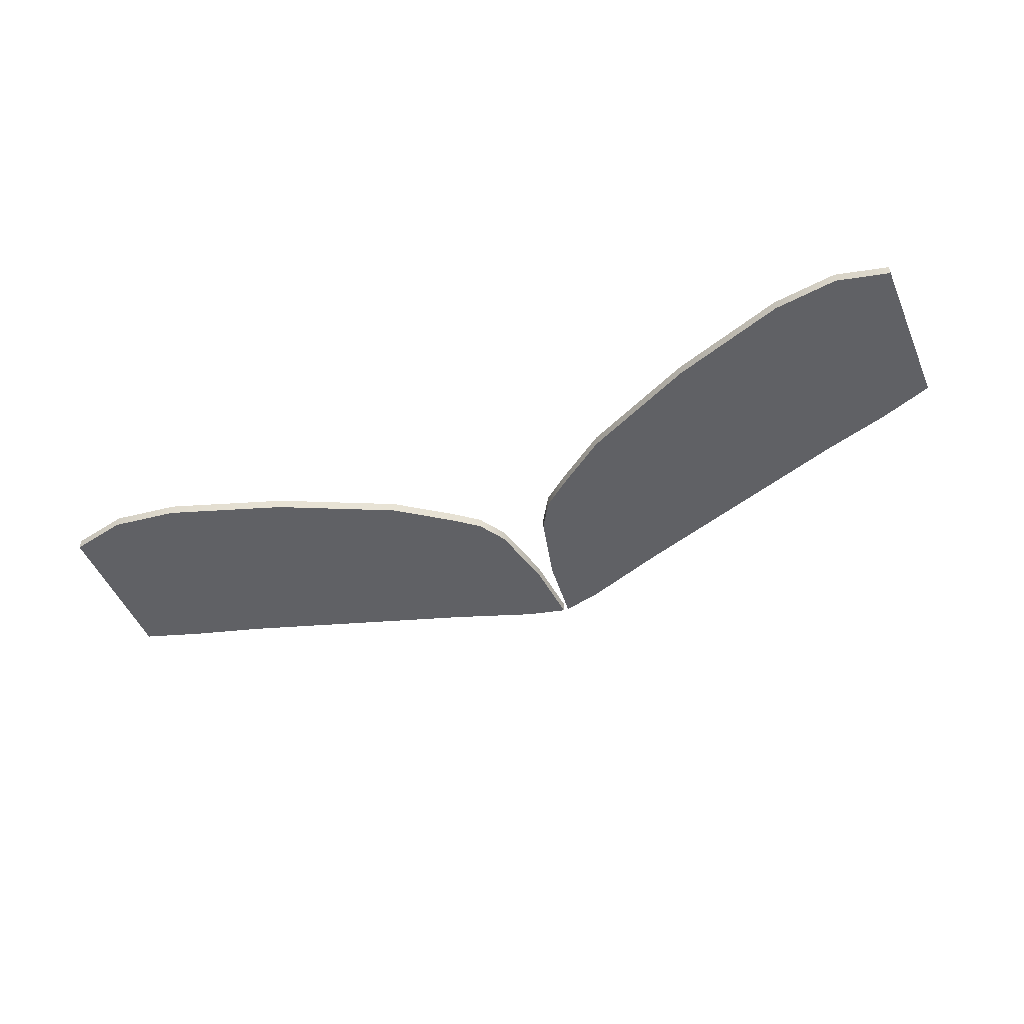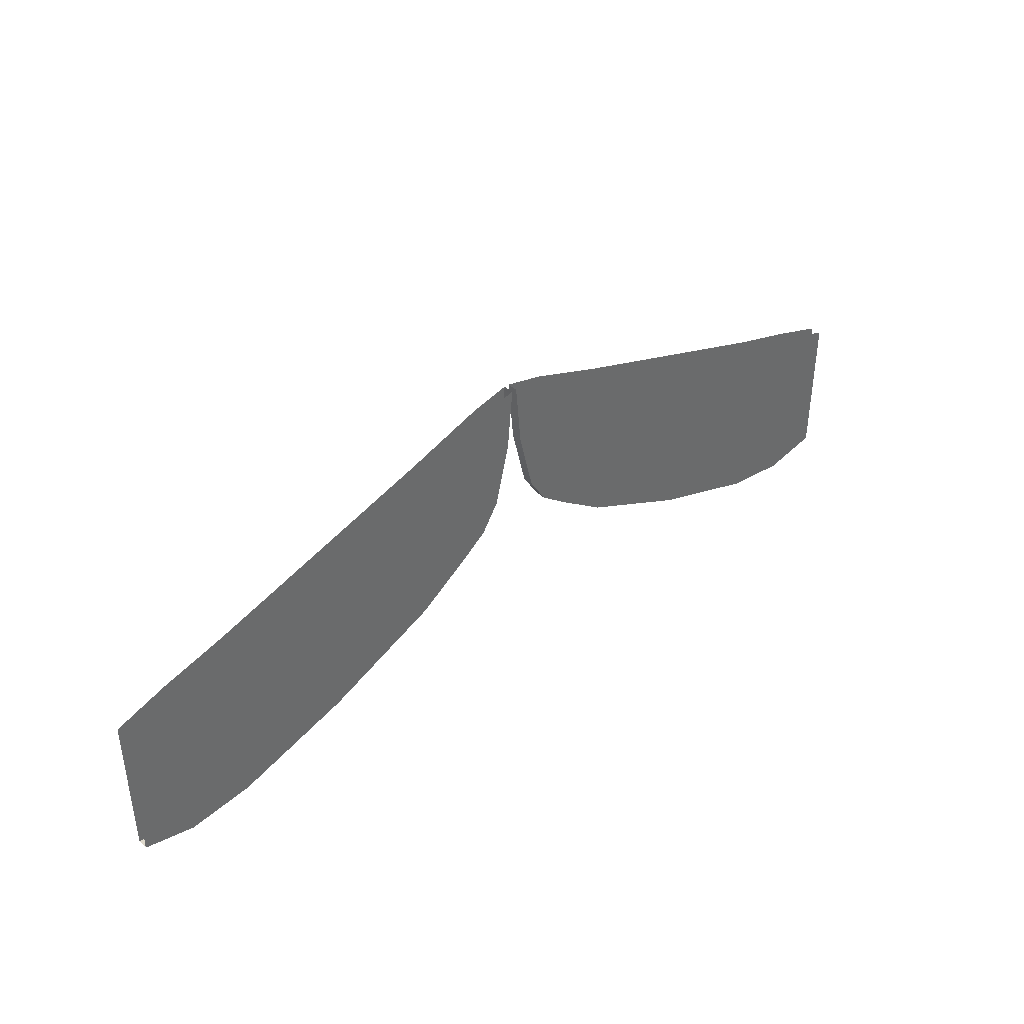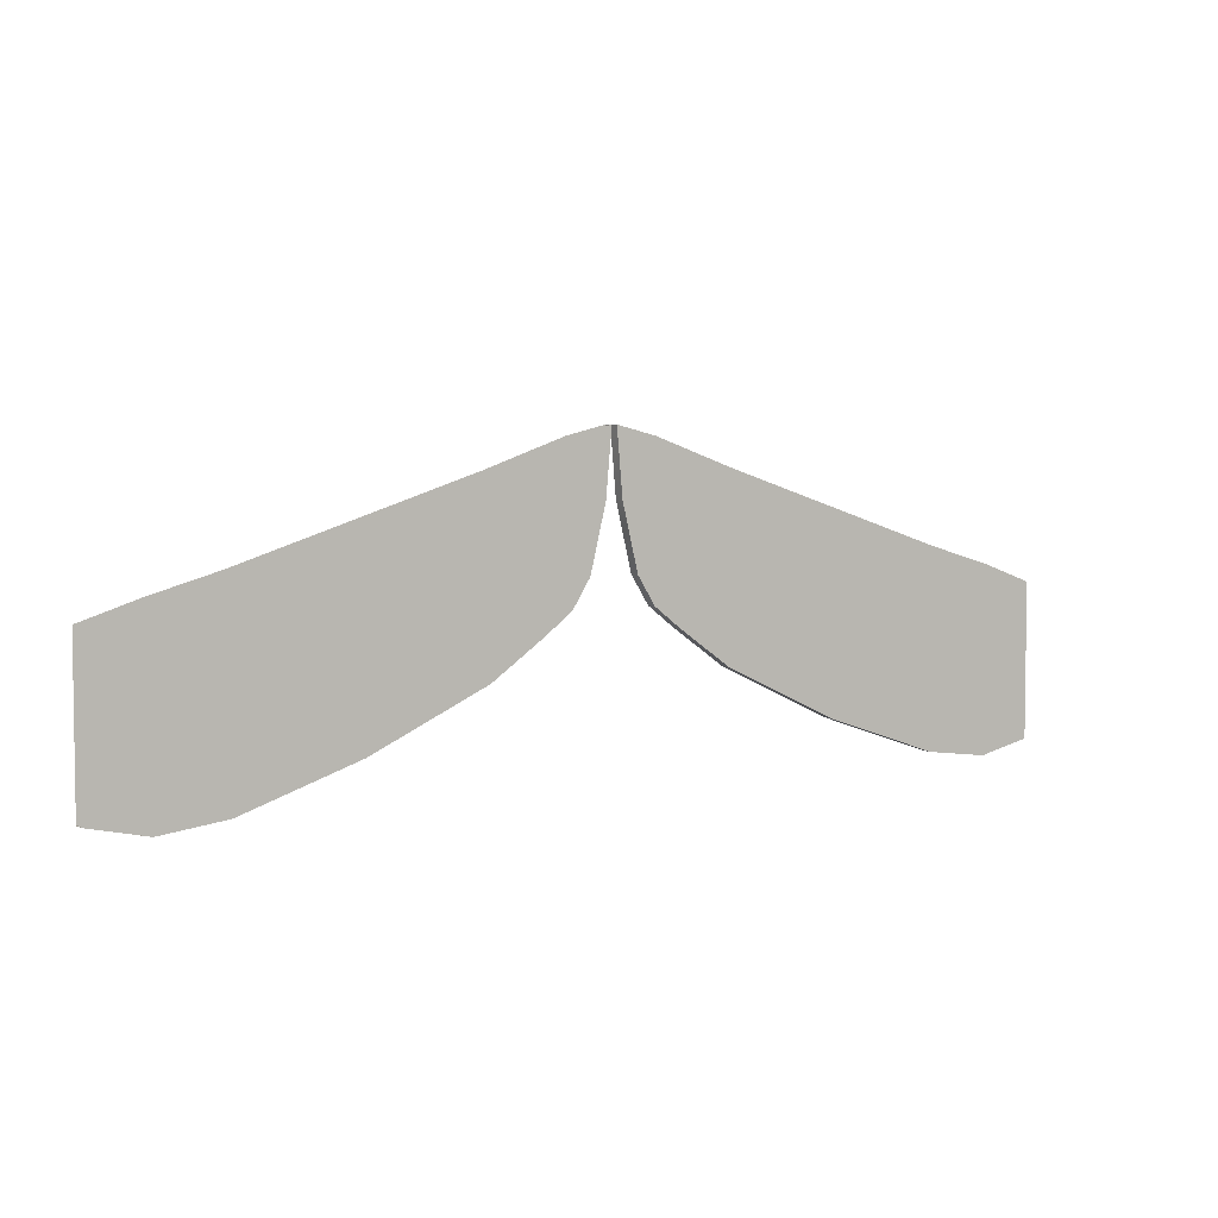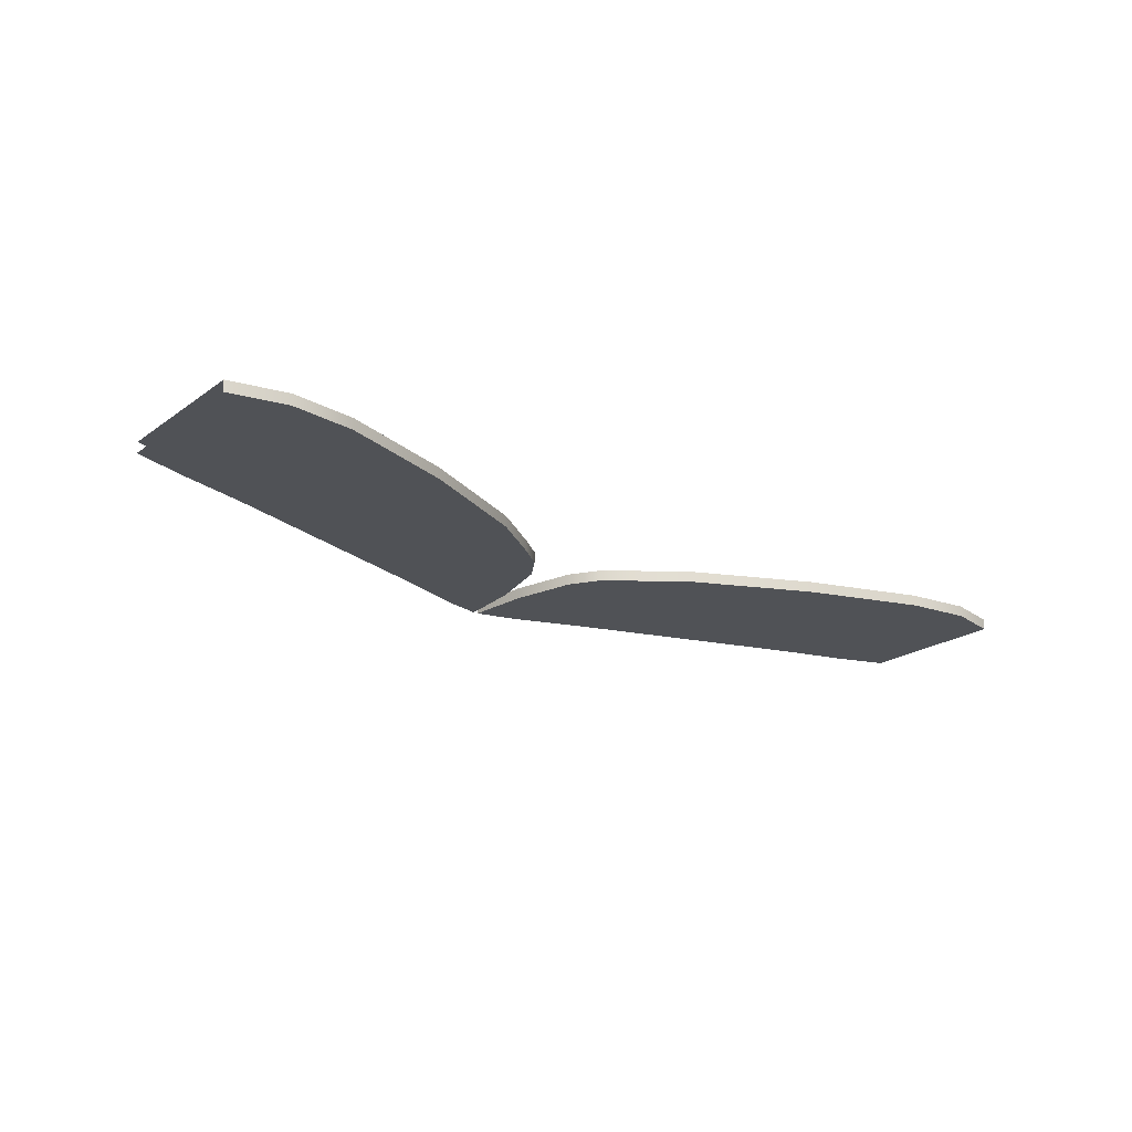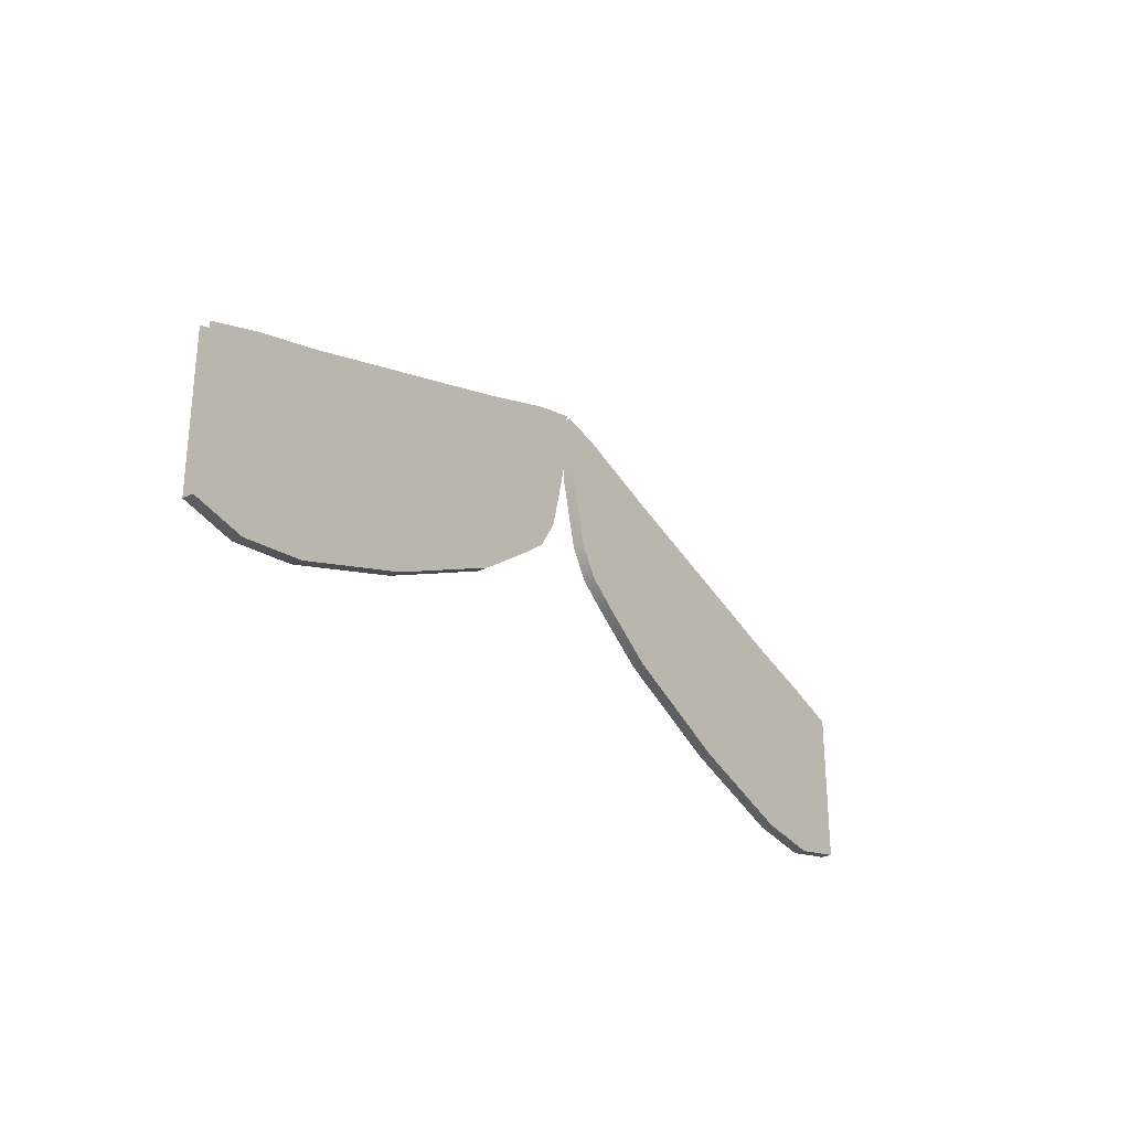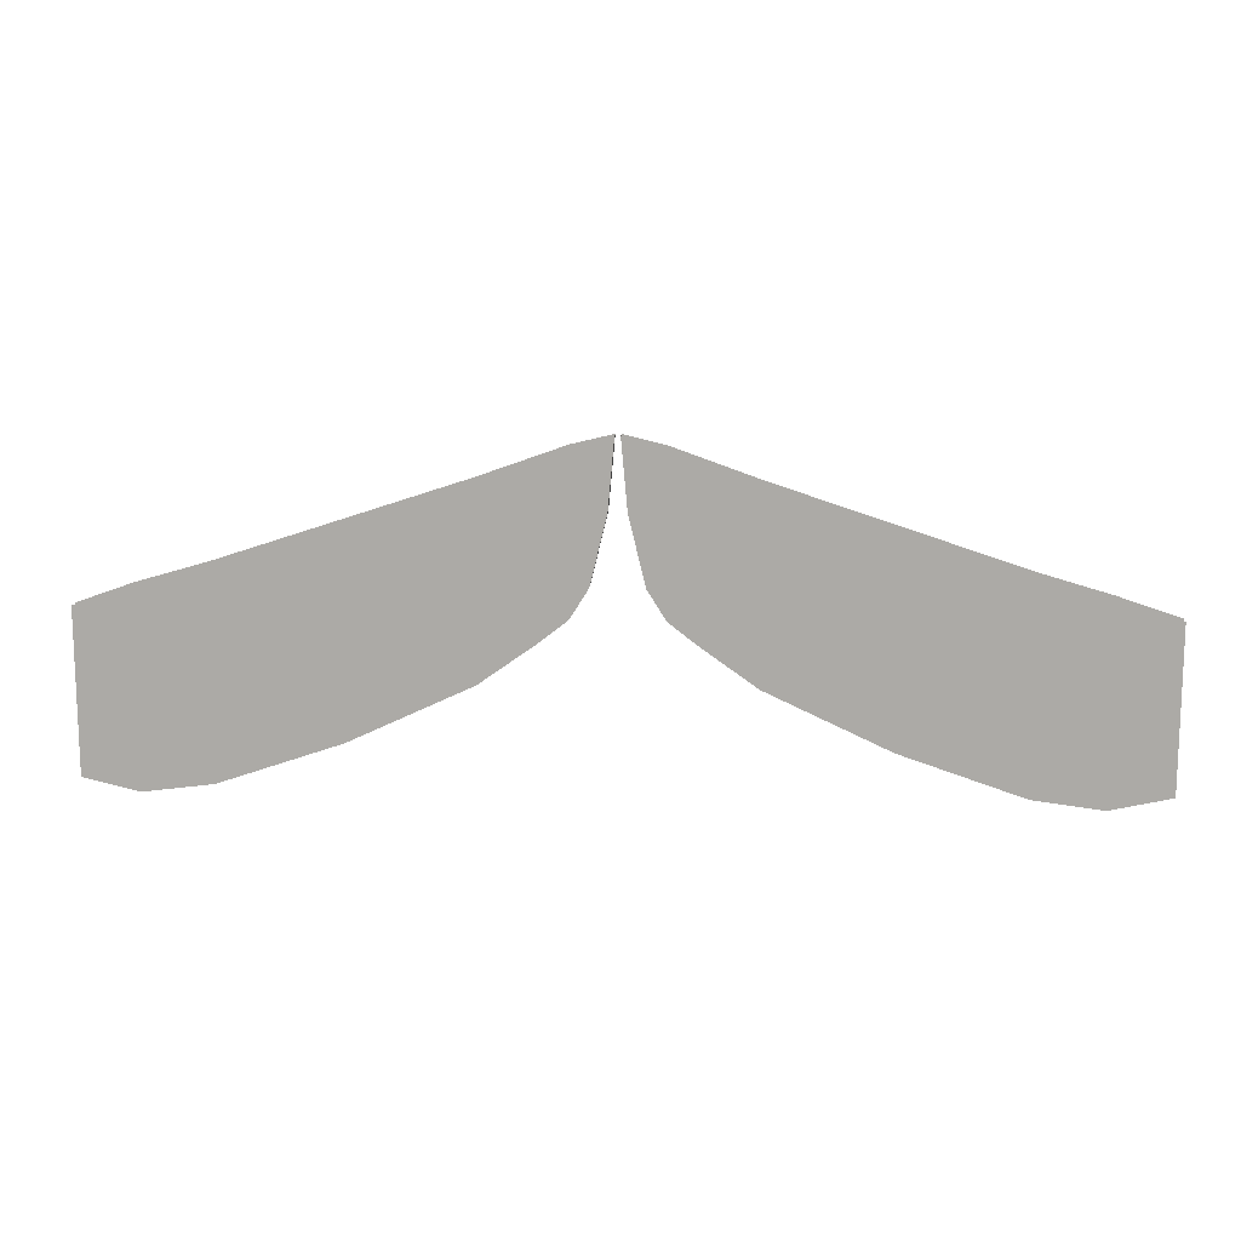
<metadata>
{"format":"obj","ext":"obj","renderer":"f3d","projection":"perspective","resolution":1024,"background":"white","views":[{"elev":-49.7,"azim":22.8,"up":"+Z"},{"elev":40.2,"azim":138.0,"up":"+Y"},{"elev":4.6,"azim":-31.3,"up":"+Y"},{"elev":-21.1,"azim":-38.4,"up":"+Z"},{"elev":-28.1,"azim":126.0,"up":"+Y"},{"elev":13.3,"azim":-176.3,"up":"+Y"}]}
</metadata>
<code>
o Cube.001
v 0.09254 5.636 5.3
v 0.02822 6.356 5.3
v 0.02822 6.356 5.178
v 0.09254 5.636 5.178
v 4.625 3.843 5.178
v 4.625 4.886 5.178
v 5.214 4.676 5.178
v 5.214 3.676 5.178
v 0.4054 5.463 5.3
v 0.4605 6.251 5.3
v 4.625 2.83 5.178
v 5.214 2.97 5.178
v 5.214 2.97 5.3
v 4.625 2.83 5.3
v 1.344 3.954 5.178
v 2.623 3.357 5.178
v 2.623 3.357 5.3
v 1.344 3.954 5.3
v 3.902 4.009 5.3
v 3.902 5.096 5.3
v 2.623 5.516 5.3
v 2.623 4.437 5.3
v 1.344 4.945 5.178
v 1.344 5.936 5.178
v 2.623 5.516 5.178
v 2.623 4.437 5.178
v 0.7182 5.29 5.178
v 0.755 6.146 5.178
v 0.755 4.373 5.178
v 0.755 4.373 5.3
v 1.344 5.936 5.3
v 1.344 4.945 5.3
v 4.625 3.843 5.3
v 4.625 4.886 5.3
v 3.902 2.923 5.178
v 3.902 2.923 5.3
v 3.902 5.096 5.178
v 3.902 4.009 5.178
v 0.4605 4.603 5.3
v 0.2662 4.915 5.3
v 0.2662 4.915 5.178
v 0.7182 5.29 5.3
v 0.4605 4.603 5.178
v 0.4054 5.463 5.178
v 0.4605 6.251 5.178
v 0.755 6.146 5.3
v 5.214 3.676 5.3
v 5.214 4.676 5.3
v -0.09254 5.636 5.3
v -0.09254 5.636 5.178
v -0.02822 6.356 5.178
v -0.02822 6.356 5.3
v -4.625 3.843 5.178
v -5.26 3.676 5.178
v -5.26 4.676 5.178
v -4.625 4.886 5.178
v -0.4054 5.463 5.3
v -0.4605 6.251 5.3
v -4.625 2.83 5.178
v -4.625 2.83 5.3
v -5.26 2.97 5.3
v -5.26 2.97 5.178
v -1.344 3.954 5.178
v -1.344 3.954 5.3
v -2.623 3.357 5.3
v -2.623 3.357 5.178
v -3.902 4.009 5.3
v -2.623 4.437 5.3
v -2.623 5.516 5.3
v -3.902 5.096 5.3
v -1.344 4.945 5.178
v -2.623 4.437 5.178
v -2.623 5.516 5.178
v -1.344 5.936 5.178
v -0.7182 5.29 5.178
v -0.755 6.146 5.178
v -0.755 4.373 5.178
v -0.755 4.373 5.3
v -1.344 4.945 5.3
v -1.344 5.936 5.3
v -4.625 3.843 5.3
v -4.625 4.886 5.3
v -3.902 2.923 5.3
v -3.902 2.923 5.178
v -3.902 4.009 5.178
v -3.902 5.096 5.178
v -0.4605 4.603 5.3
v -0.2662 4.915 5.3
v -0.2662 4.915 5.178
v -0.7182 5.29 5.3
v -0.4605 4.603 5.178
v -0.4054 5.463 5.178
v -0.4605 6.251 5.178
v -0.755 6.146 5.3
v -5.26 3.676 5.3
v -5.26 4.676 5.3
f 1 2 3 4
f 5 6 7 8
f 9 10 2 1
f 11 12 13 14
f 15 16 17 18
f 19 20 21 22
f 23 24 25 26
f 27 28 24 23
f 29 15 18 30
f 22 21 31 32
f 33 34 20 19
f 16 35 36 17
f 26 25 37 38
f 16 26 38 35
f 14 33 19 36
f 17 22 32 18
f 29 27 23 15
f 15 23 26 16
f 36 19 22 17
f 39 9 1 40
f 11 5 8 12
f 40 1 4 41
f 18 32 42 30
f 43 44 27 29
f 43 29 30 39
f 44 45 28 27
f 32 31 46 42
f 35 38 5 11
f 13 47 33 14
f 47 48 34 33
f 35 11 14 36
f 38 37 6 5
f 4 3 45 44
f 41 43 39 40
f 41 4 44 43
f 30 42 9 39
f 42 46 10 9
f 49 50 51 52
f 53 54 55 56
f 57 49 52 58
f 59 60 61 62
f 63 64 65 66
f 67 68 69 70
f 71 72 73 74
f 75 71 74 76
f 77 78 64 63
f 68 79 80 69
f 81 67 70 82
f 66 65 83 84
f 72 85 86 73
f 66 84 85 72
f 60 83 67 81
f 65 64 79 68
f 77 63 71 75
f 63 66 72 71
f 83 65 68 67
f 87 88 49 57
f 59 62 54 53
f 88 89 50 49
f 64 78 90 79
f 91 77 75 92
f 91 87 78 77
f 92 75 76 93
f 79 90 94 80
f 84 59 53 85
f 61 60 81 95
f 95 81 82 96
f 84 83 60 59
f 85 53 56 86
f 50 92 93 51
f 89 88 87 91
f 89 91 92 50
f 78 87 57 90
f 90 57 58 94

</code>
